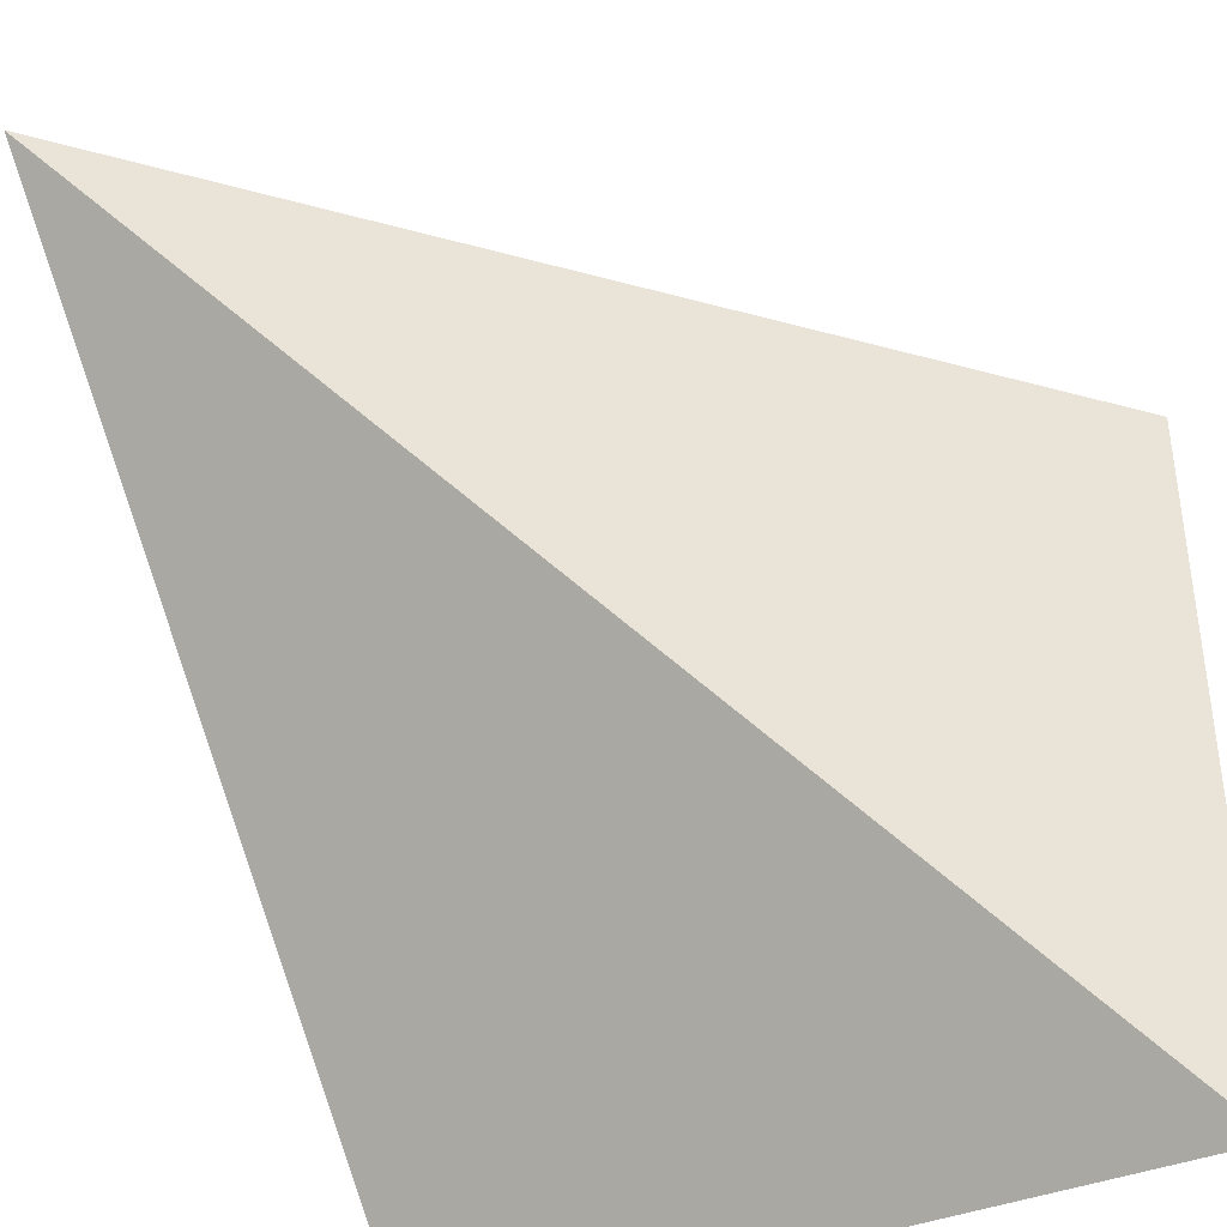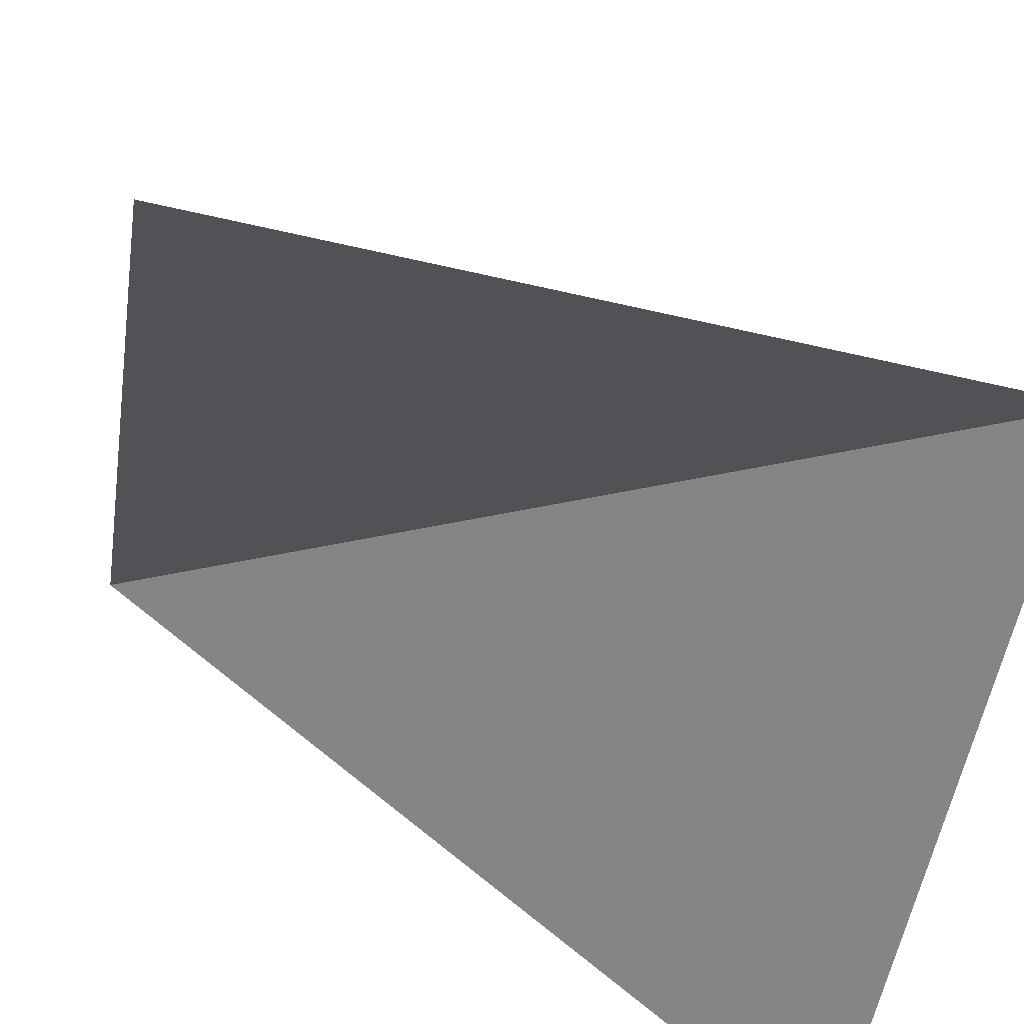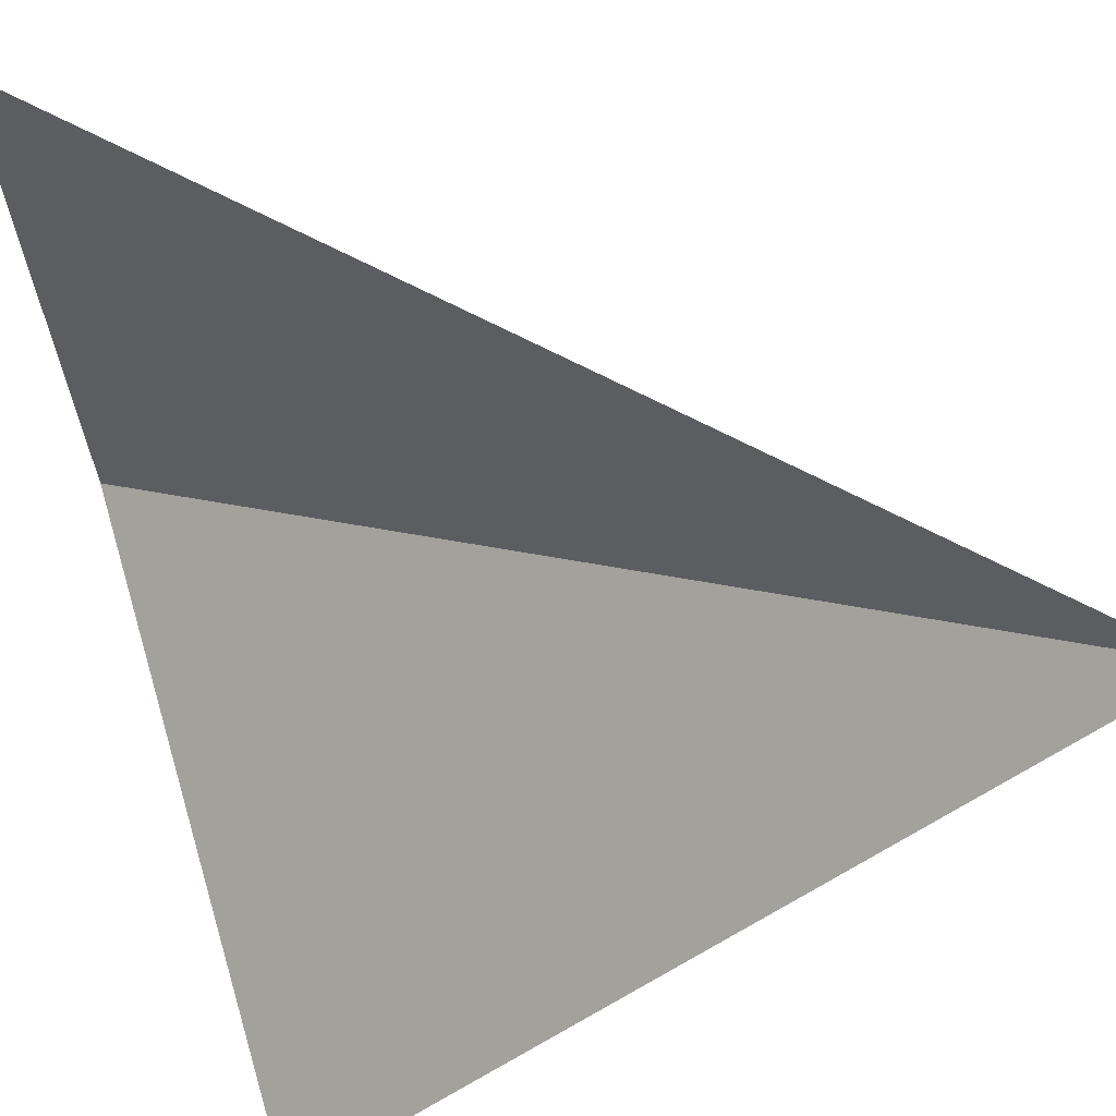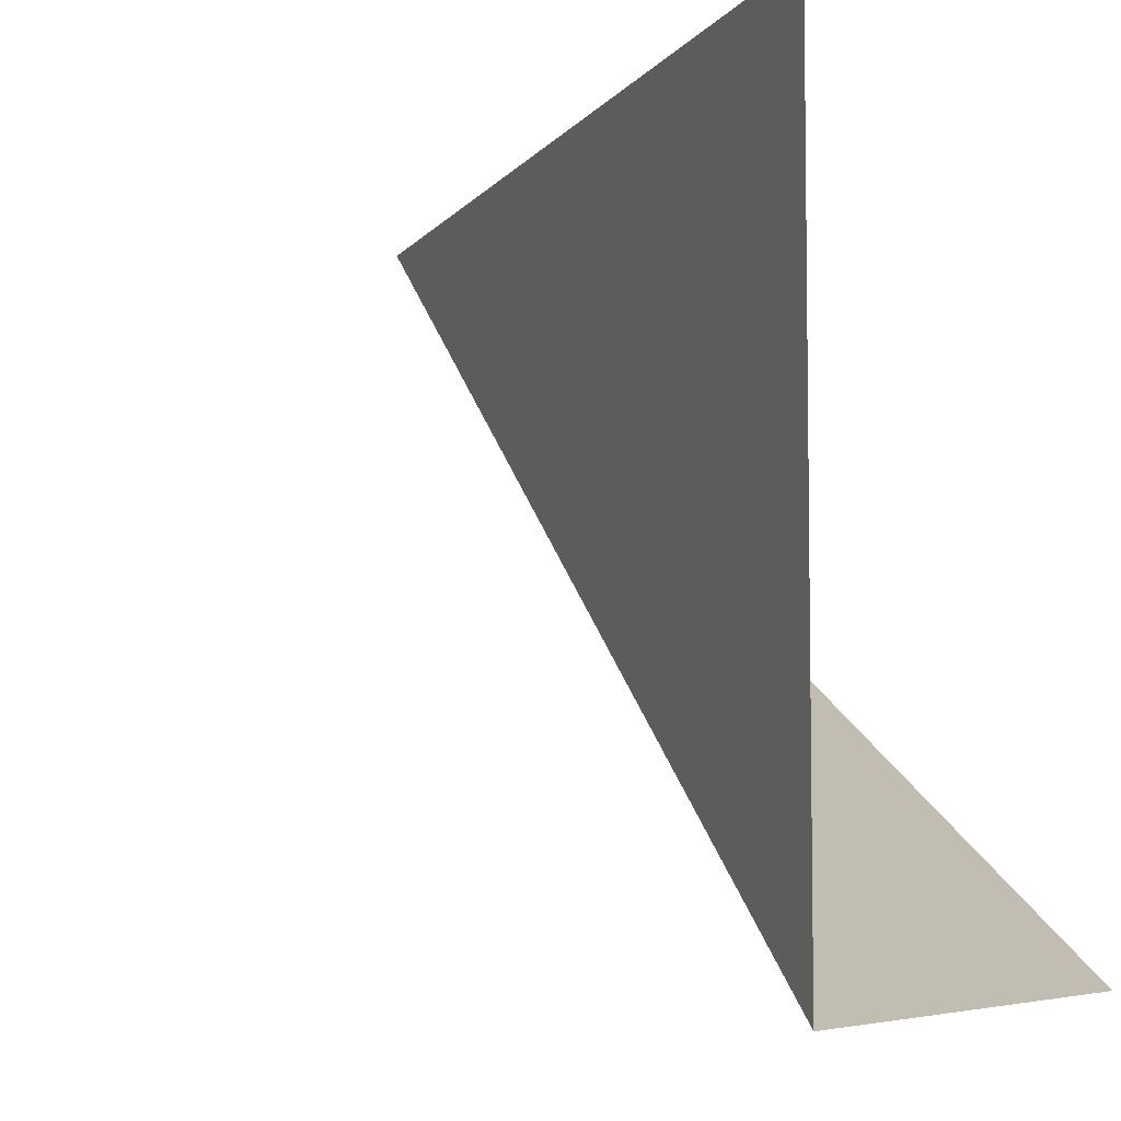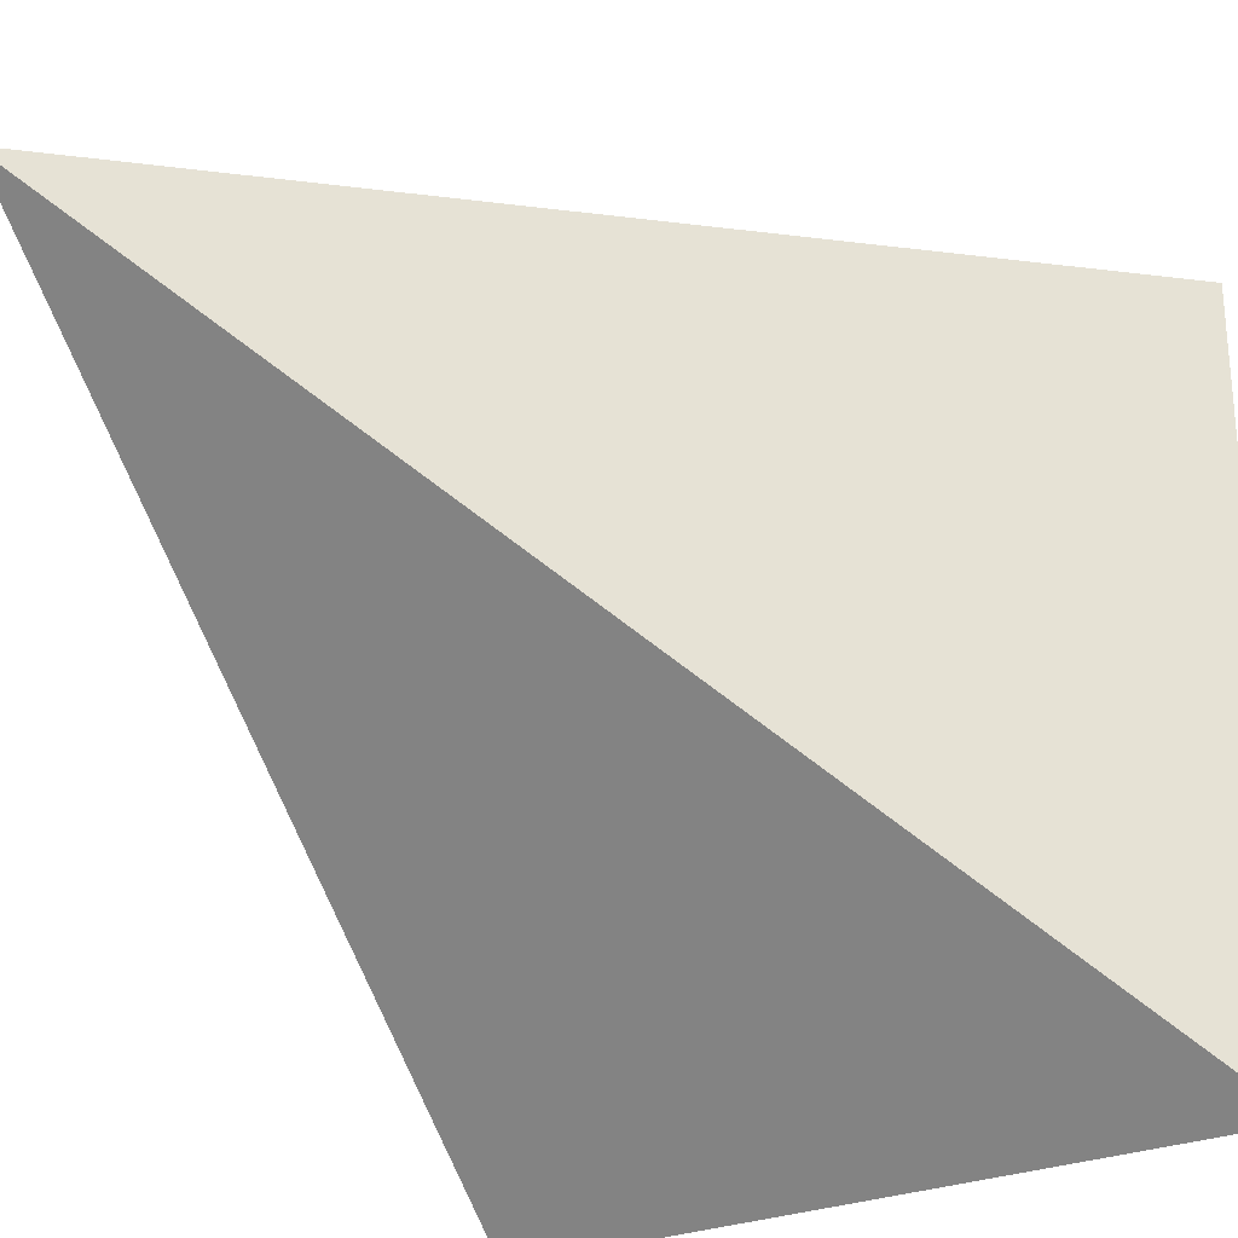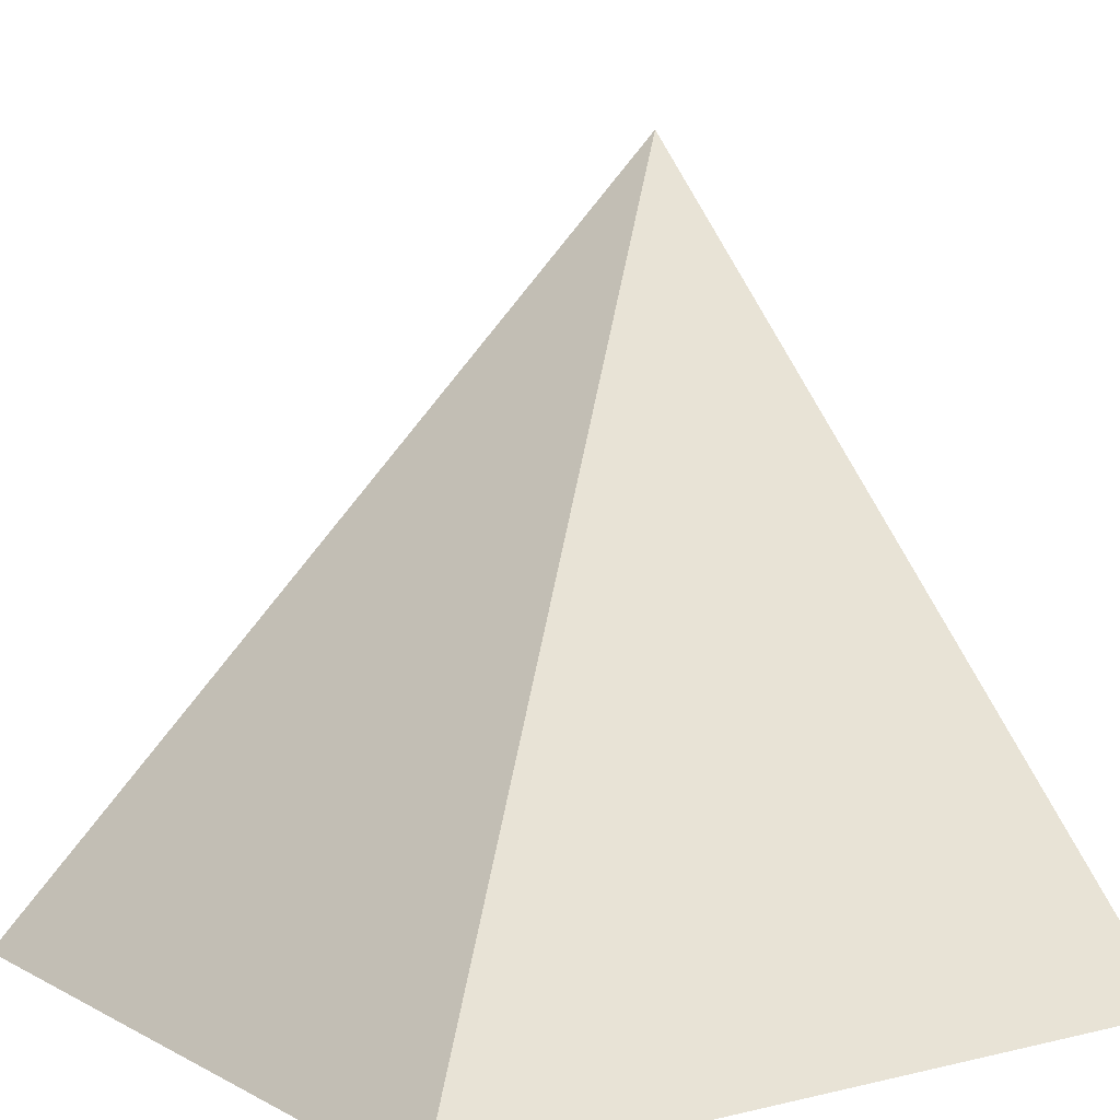
<metadata>
{"format":"obj","ext":"obj","renderer":"f3d","projection":"perspective","resolution":1024,"background":"white","views":[{"elev":-39.8,"azim":-153.9,"up":"+Z"},{"elev":-63.2,"azim":167.0,"up":"+Y"},{"elev":66.0,"azim":73.2,"up":"+Z"},{"elev":-6.1,"azim":-63.9,"up":"+Z"},{"elev":-26.4,"azim":-146.2,"up":"+Z"},{"elev":7.7,"azim":-124.4,"up":"+Y"}]}
</metadata>
<code>
o Plane
v -0.5 0 0.5
v 0.5 1 0.5
v -0.5 0 -0.5
v 0.5 0 -0.5
f 3 1 2
f 4 3 2

</code>
